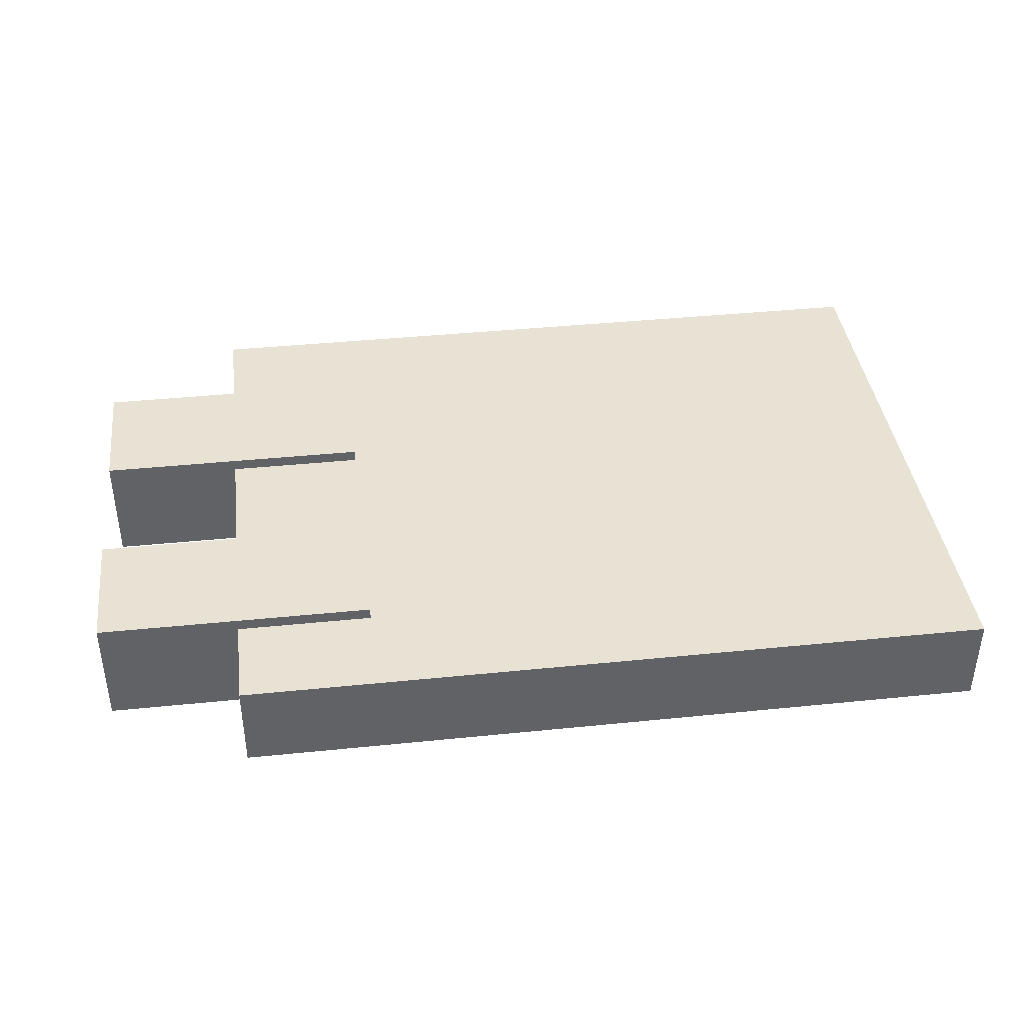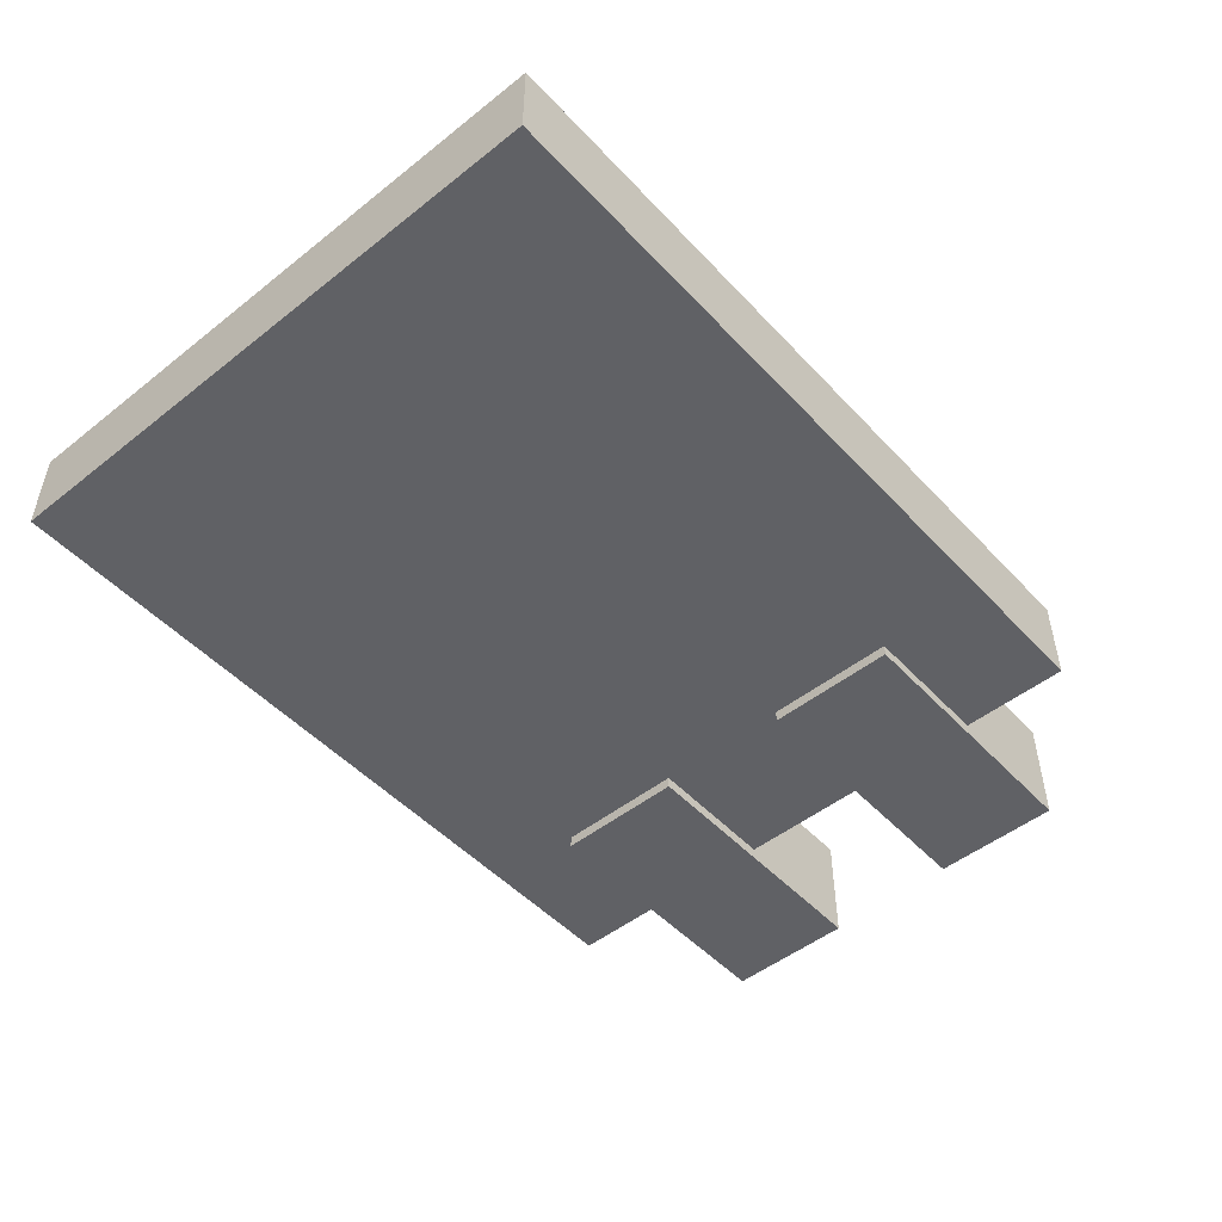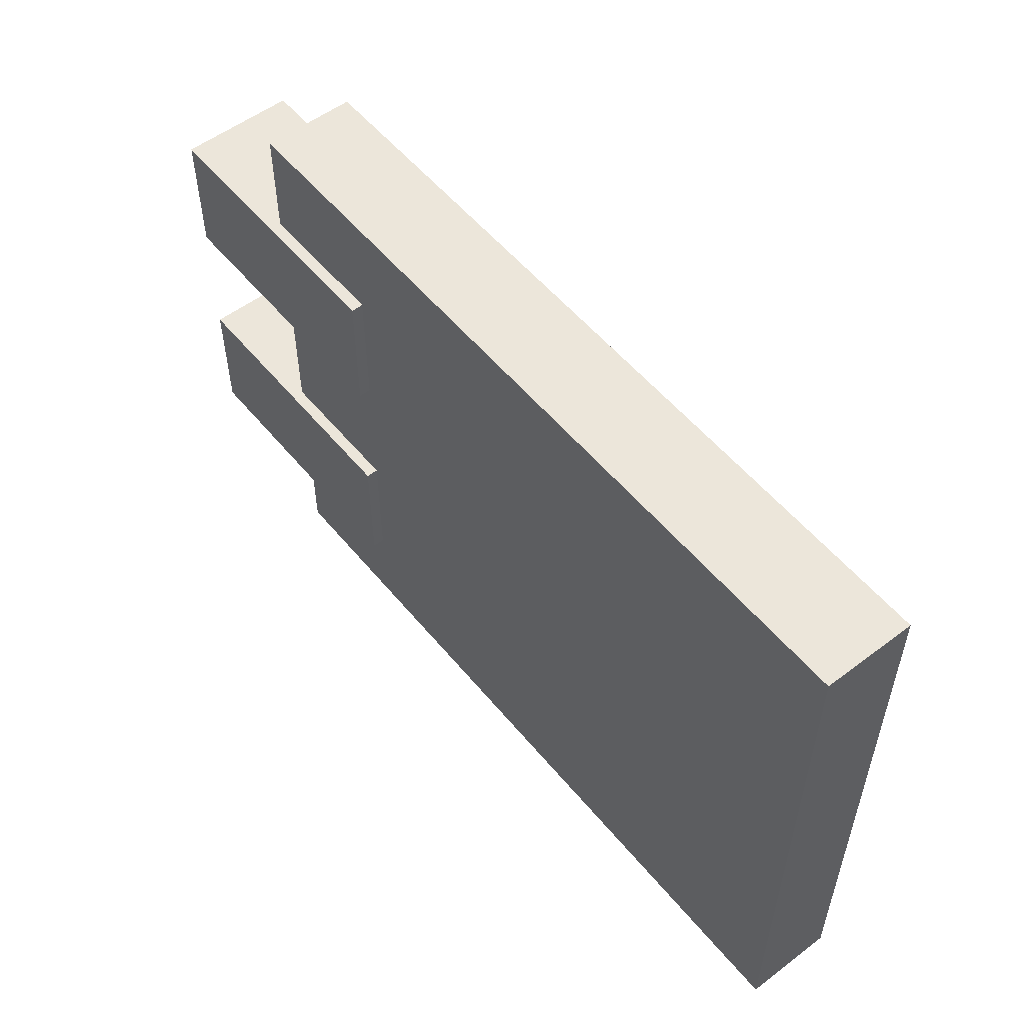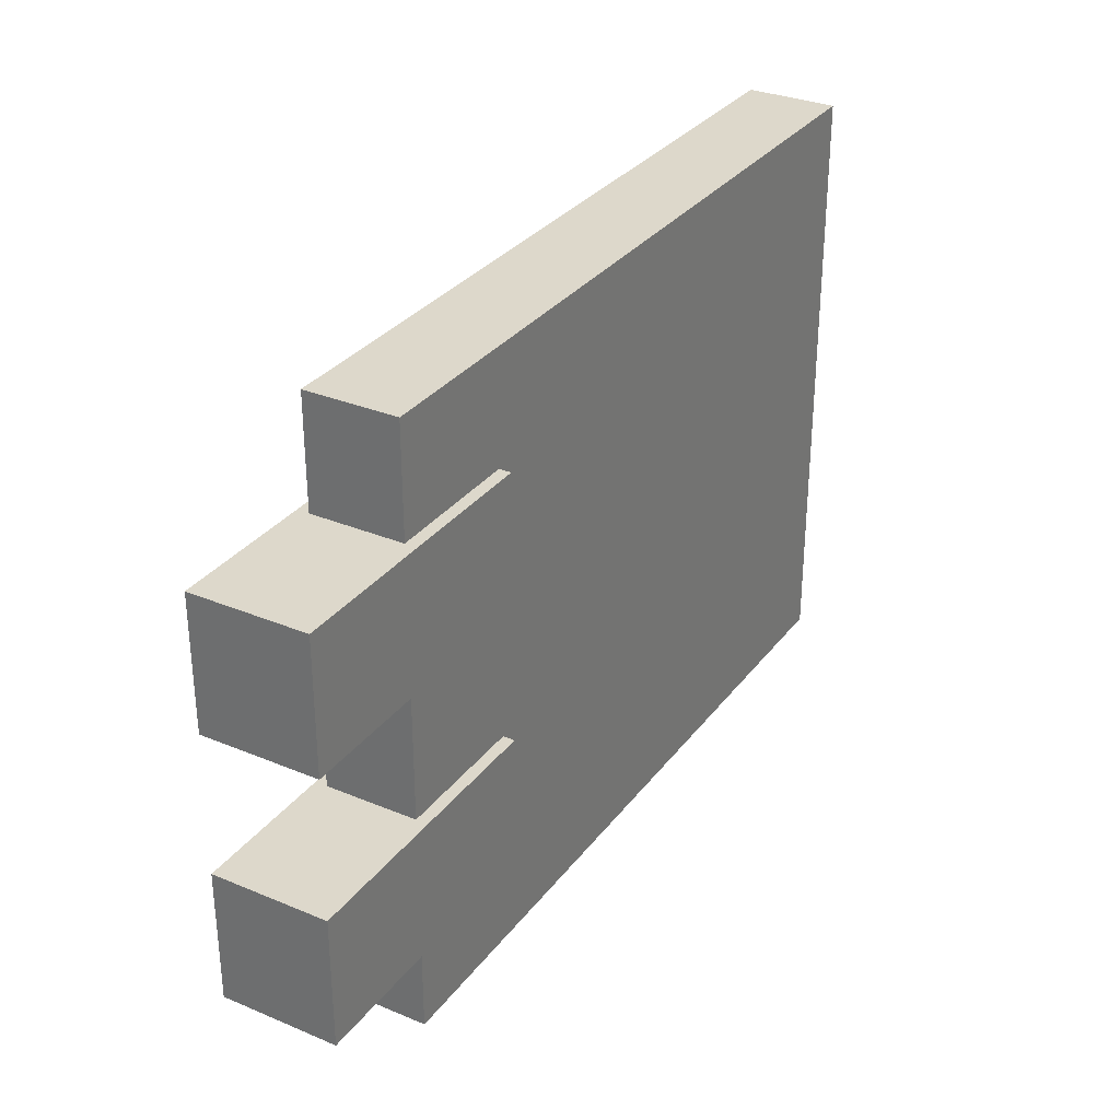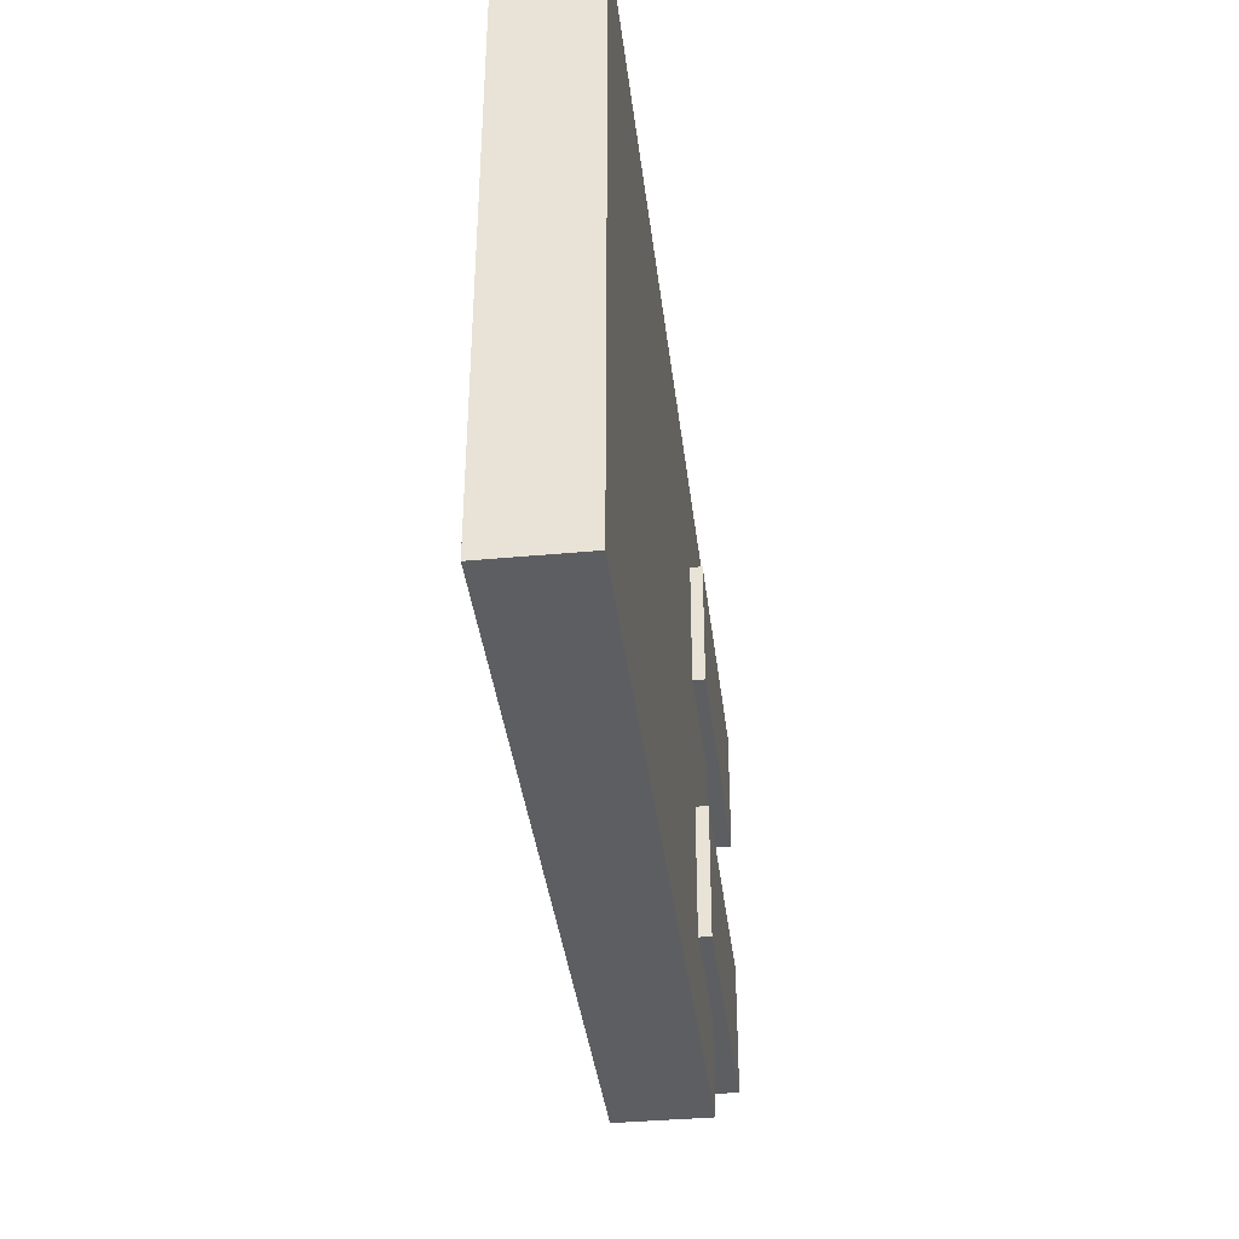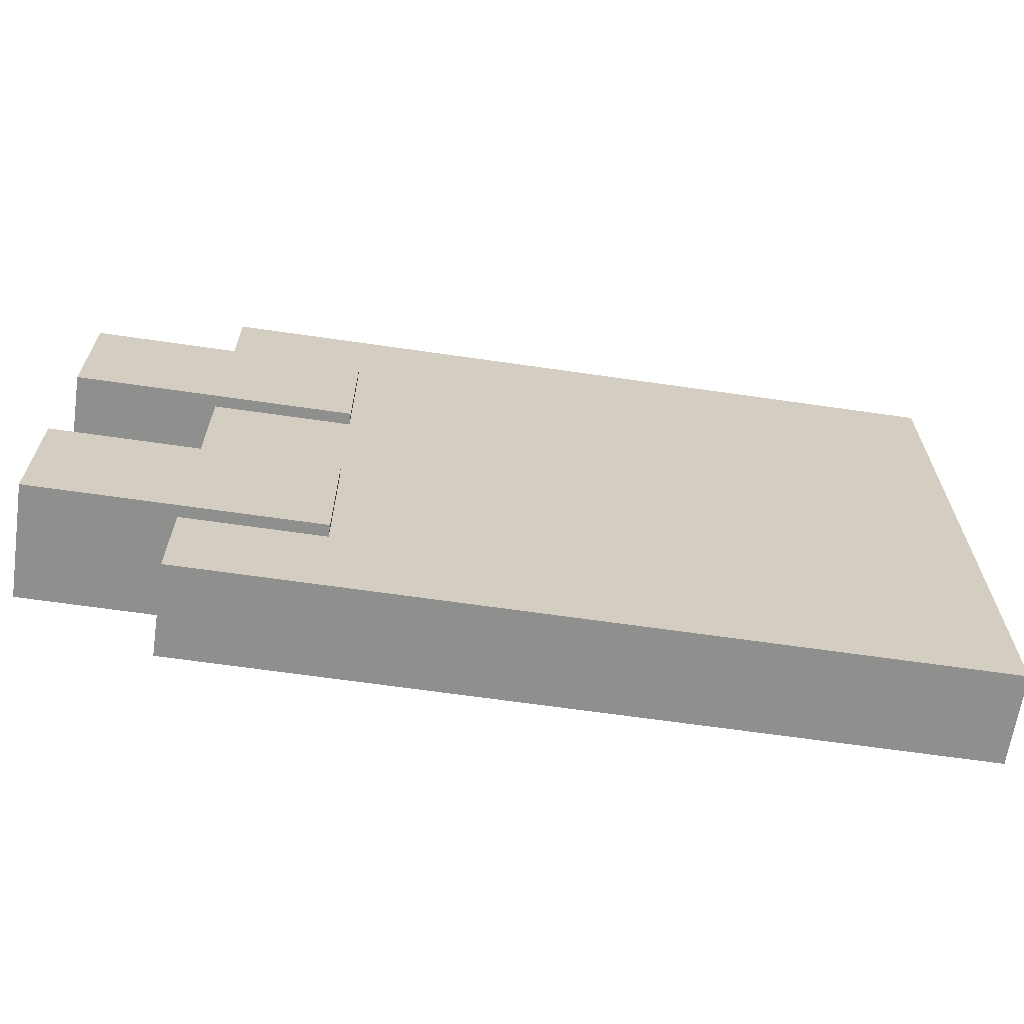
<metadata>
{"format":"obj","ext":"obj","renderer":"f3d","projection":"perspective","resolution":1024,"background":"white","views":[{"elev":39.9,"azim":-7.2,"up":"+Z"},{"elev":-49.8,"azim":131.0,"up":"+Z"},{"elev":54.6,"azim":51.3,"up":"+Y"},{"elev":31.4,"azim":-59.4,"up":"+Y"},{"elev":-38.0,"azim":96.8,"up":"+Y"},{"elev":-65.3,"azim":-8.3,"up":"+Y"}]}
</metadata>
<code>
v  -51.71 10.21 -7.5
v  -51.71 10.21 -7.5
v  -51.71 10.21 -7.5
v  -51.71 -12.41 -7.5
v  -51.71 -12.41 -7.5
v  -51.71 -12.41 -7.5
v  -29.01 -12.41 -7.5
v  -29.01 -12.41 -7.5
v  -29.01 -12.41 -7.5
v  -29.01 -34.06 -7.5
v  -29.01 -34.06 -7.5
v  -29.01 -34.06 -7.5
v  -51.71 -34.06 -7.5
v  -51.71 -34.06 -7.5
v  -51.71 -34.06 -7.5
v  -51.71 -50 -7.5
v  -51.71 -50 -7.5
v  -51.71 -50 -7.5
v  75 -50 -7.5
v  75 -50 -7.5
v  75 -50 -7.5
v  75 50 -7.5
v  75 50 -7.5
v  75 50 -7.5
v  -51.71 50 -7.5
v  -51.71 50 -7.5
v  -51.71 50 -7.5
v  -51.71 31.86 -7.5
v  -51.71 31.86 -7.5
v  -51.71 31.86 -7.5
v  -29.01 31.86 -7.5
v  -29.01 31.86 -7.5
v  -29.01 31.86 -7.5
v  -29.01 10.21 -7.5
v  -29.01 10.21 -7.5
v  -29.01 10.21 -7.5
v  -51.71 10.21 7.5
v  -51.71 10.21 7.5
v  -51.71 10.21 7.5
v  -29.01 10.21 7.5
v  -29.01 10.21 7.5
v  -29.01 10.21 7.5
v  -29.01 31.86 7.5
v  -29.01 31.86 7.5
v  -29.01 31.86 7.5
v  -51.71 31.86 7.5
v  -51.71 31.86 7.5
v  -51.71 31.86 7.5
v  -51.71 50 7.5
v  -51.71 50 7.5
v  -51.71 50 7.5
v  75 50 7.5
v  75 50 7.5
v  75 50 7.5
v  75 -50 7.5
v  75 -50 7.5
v  75 -50 7.5
v  -51.71 -50 7.5
v  -51.71 -50 7.5
v  -51.71 -50 7.5
v  -51.71 -34.06 7.5
v  -51.71 -34.06 7.5
v  -51.71 -34.06 7.5
v  -29.01 -34.06 7.5
v  -29.01 -34.06 7.5
v  -29.01 -34.06 7.5
v  -29.01 -12.41 7.5
v  -29.01 -12.41 7.5
v  -29.01 -12.41 7.5
v  -51.71 -12.41 7.5
v  -51.71 -12.41 7.5
v  -51.71 -12.41 7.5
v  -75 31.86 -9.45
v  -75 31.86 -9.45
v  -75 31.86 -9.45
v  -75 10.21 -9.45
v  -75 10.21 -9.45
v  -75 10.21 -9.45
v  -29.01 10.21 -9.45
v  -29.01 10.21 -9.45
v  -29.01 10.21 -9.45
v  -29.01 31.86 -9.45
v  -29.01 31.86 -9.45
v  -29.01 31.86 -9.45
v  -75.32 -12.41 -9.45
v  -75.32 -12.41 -9.45
v  -75.32 -12.41 -9.45
v  -75.32 -34.06 -9.45
v  -75.32 -34.06 -9.45
v  -75.32 -34.06 -9.45
v  -29.01 -34.06 -9.45
v  -29.01 -34.06 -9.45
v  -29.01 -34.06 -9.45
v  -29.01 -12.41 -9.45
v  -29.01 -12.41 -9.45
v  -29.01 -12.41 -9.45
v  -75 31.86 9.45
v  -75 31.86 9.45
v  -75 31.86 9.45
v  -29.01 31.86 9.45
v  -29.01 31.86 9.45
v  -29.01 31.86 9.45
v  -29.01 10.21 9.45
v  -29.01 10.21 9.45
v  -29.01 10.21 9.45
v  -75 10.21 9.45
v  -75 10.21 9.45
v  -75 10.21 9.45
v  -75.32 -12.41 9.45
v  -75.32 -12.41 9.45
v  -75.32 -12.41 9.45
v  -29.01 -12.41 9.45
v  -29.01 -12.41 9.45
v  -29.01 -12.41 9.45
v  -29.01 -34.06 9.45
v  -29.01 -34.06 9.45
v  -29.01 -34.06 9.45
v  -75.32 -34.06 9.45
v  -75.32 -34.06 9.45
v  -75.32 -34.06 9.45
g 0
g 1
f 34 4 1
f 38 2 5
f 80 35 3
f 108 3 39
f 80 3 78
f 108 78 3
f 34 7 4
f 87 6 9
f 71 38 5
f 87 72 6
f 22 10 7
f 95 8 12
f 34 22 7
f 96 87 9
f 16 13 10
f 92 11 15
f 19 16 10
f 22 19 10
f 95 12 93
f 62 14 17
f 120 15 63
f 92 15 90
f 120 90 15
f 60 18 20
f 62 17 59
f 57 21 24
f 60 20 56
f 28 25 22
f 53 23 26
f 31 28 22
f 34 31 22
f 57 24 54
f 51 27 29
f 53 26 50
f 75 30 33
f 51 29 47
f 75 48 30
f 83 32 36
f 84 75 33
f 83 36 81
f 67 40 37
f 108 39 41
f 70 67 37
f 55 43 40
f 105 42 44
f 67 55 40
f 108 41 104
f 49 46 43
f 102 45 48
f 55 49 43
f 105 44 101
f 99 48 75
f 102 48 99
f 55 52 49
f 61 58 55
f 64 61 55
f 67 64 55
f 120 63 65
f 117 66 68
f 120 65 116
f 114 69 72
f 117 68 113
f 111 72 87
f 114 72 111
f 79 76 73
f 98 74 77
f 82 79 73
f 107 98 77
f 91 88 85
f 110 86 89
f 94 91 85
f 119 110 89
f 106 100 97
f 106 103 100
f 118 112 109
f 118 115 112

</code>
